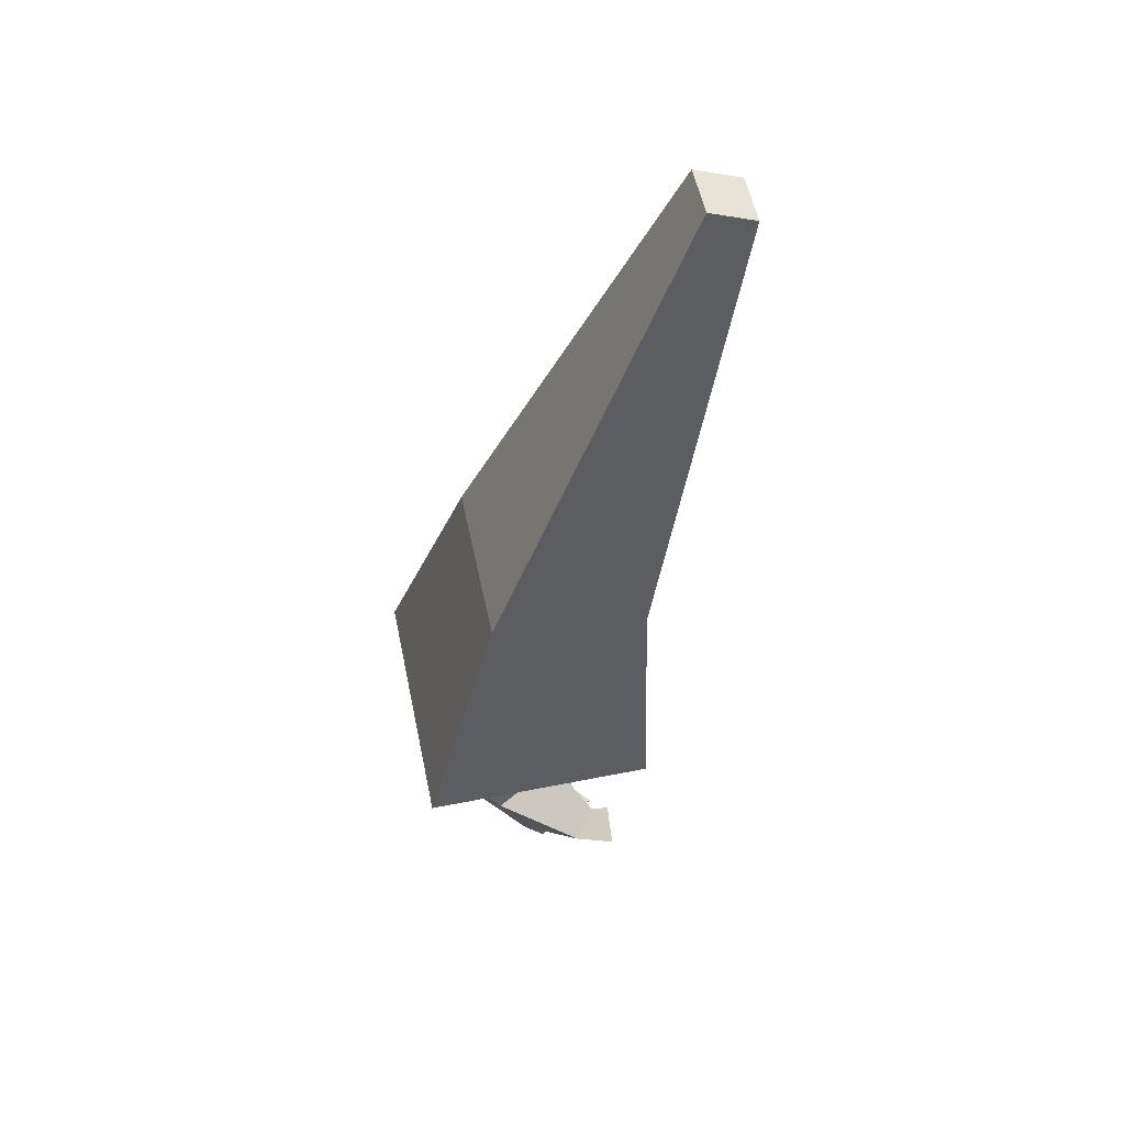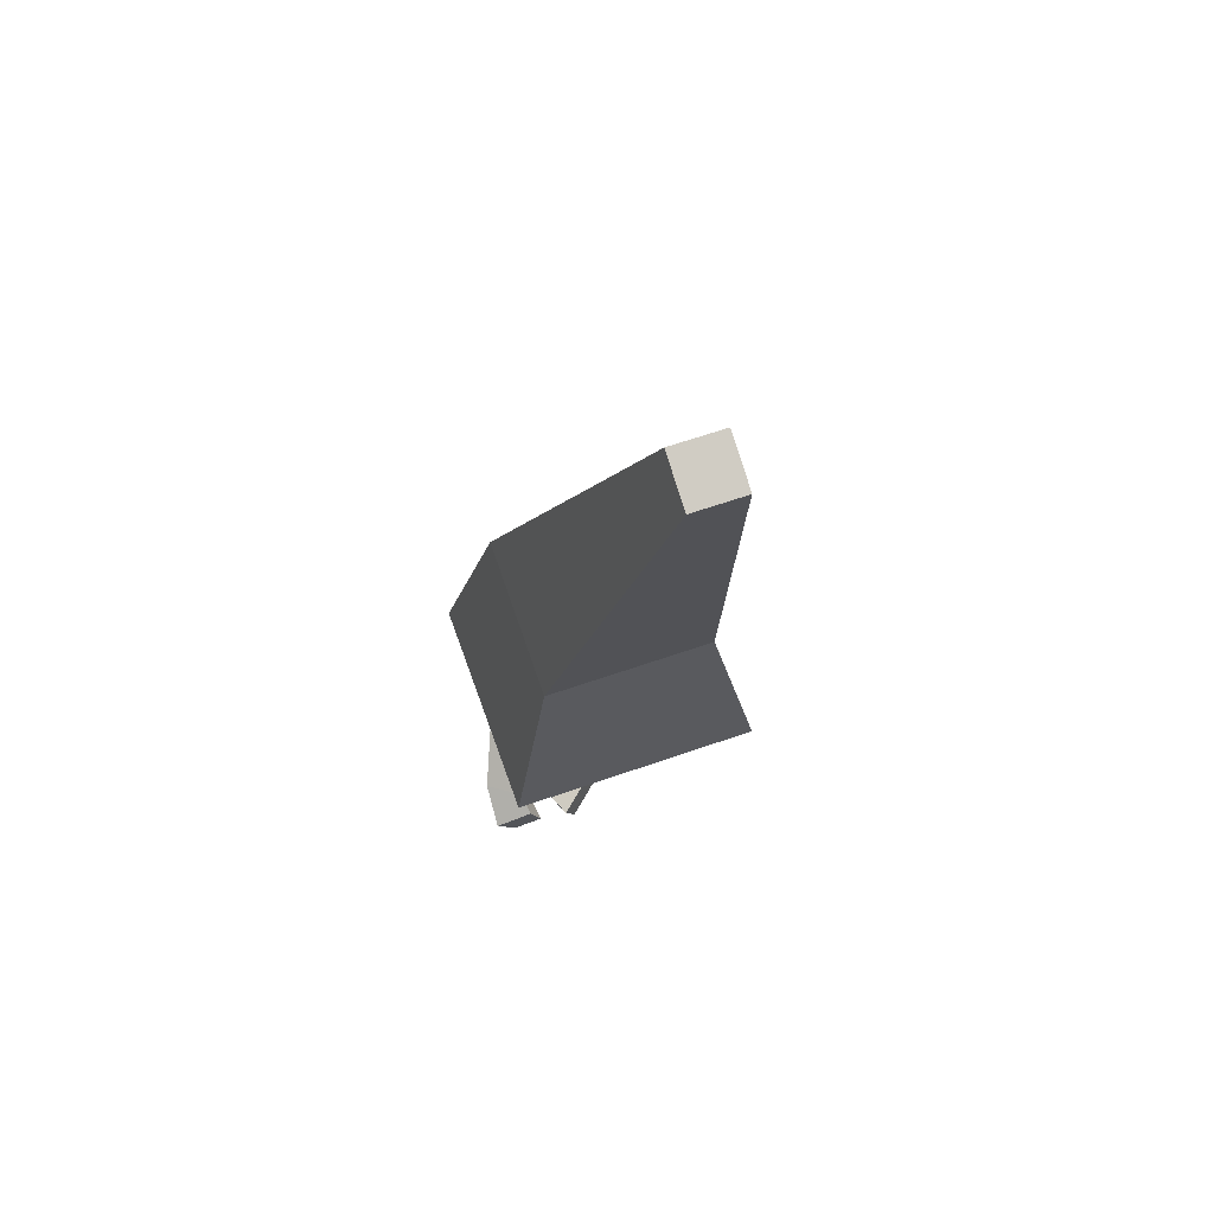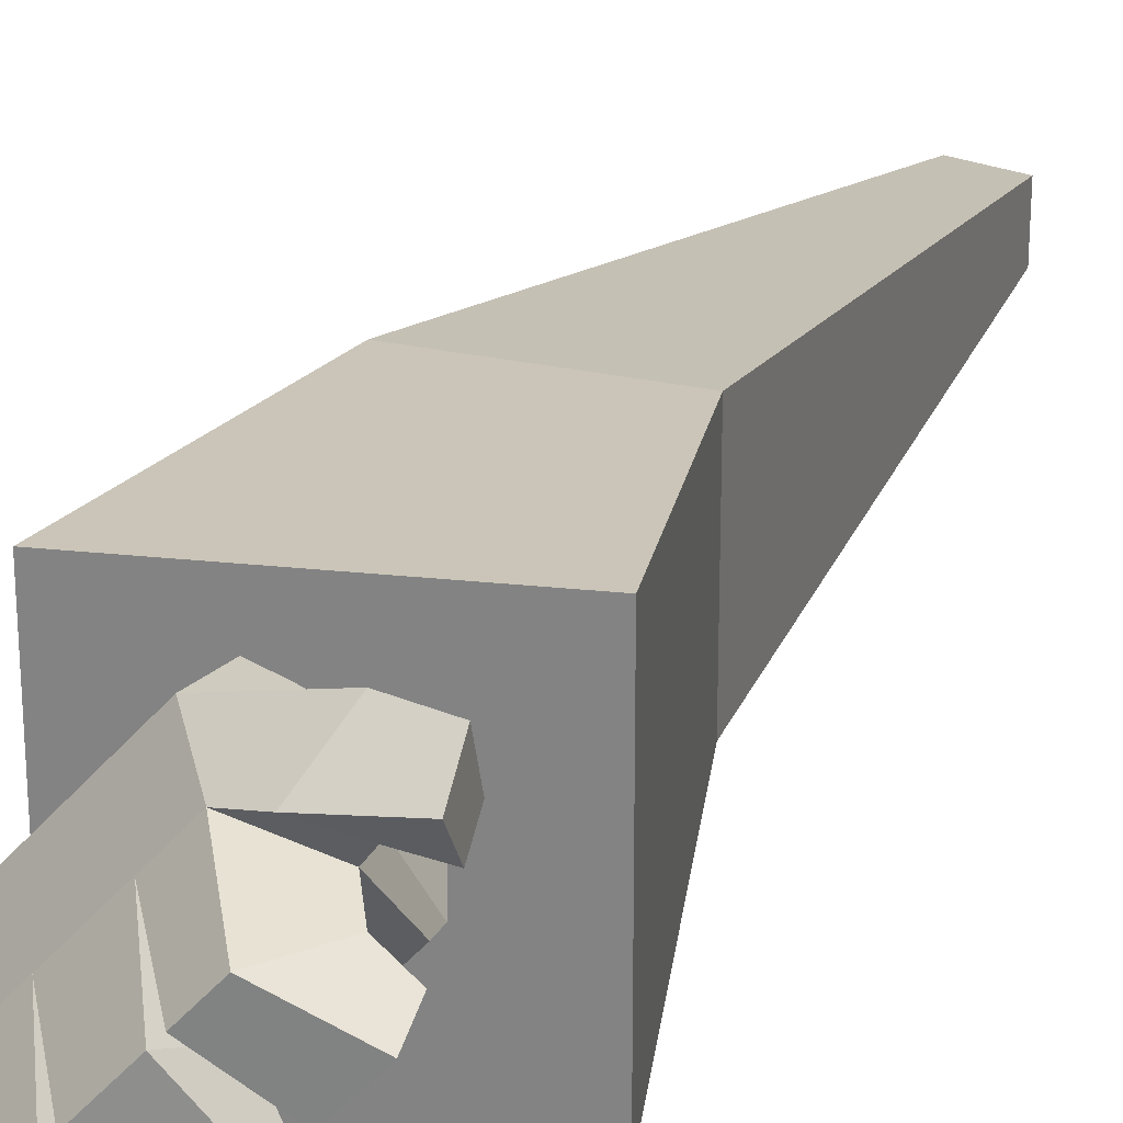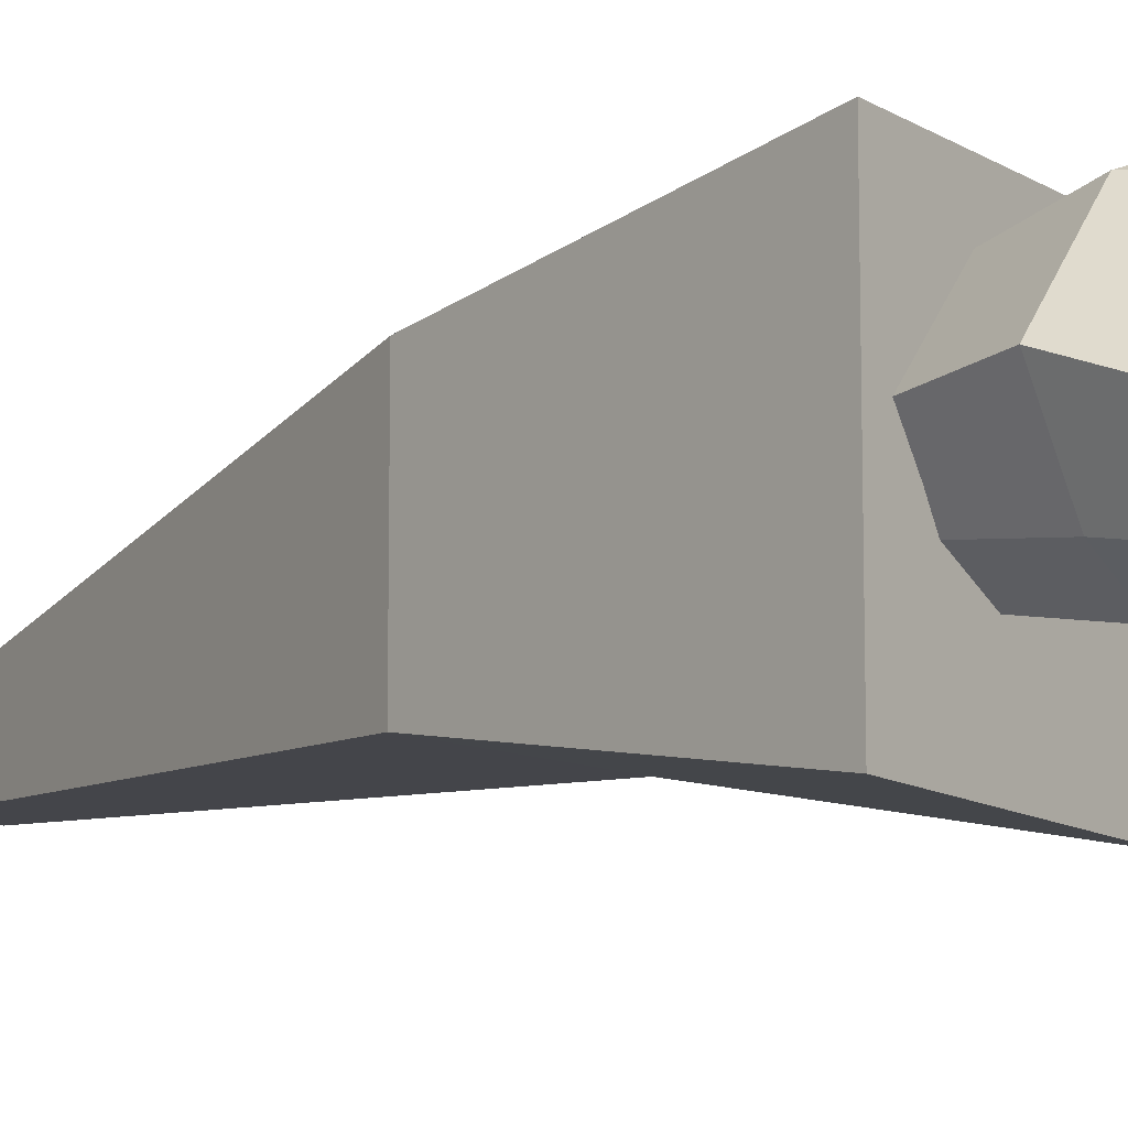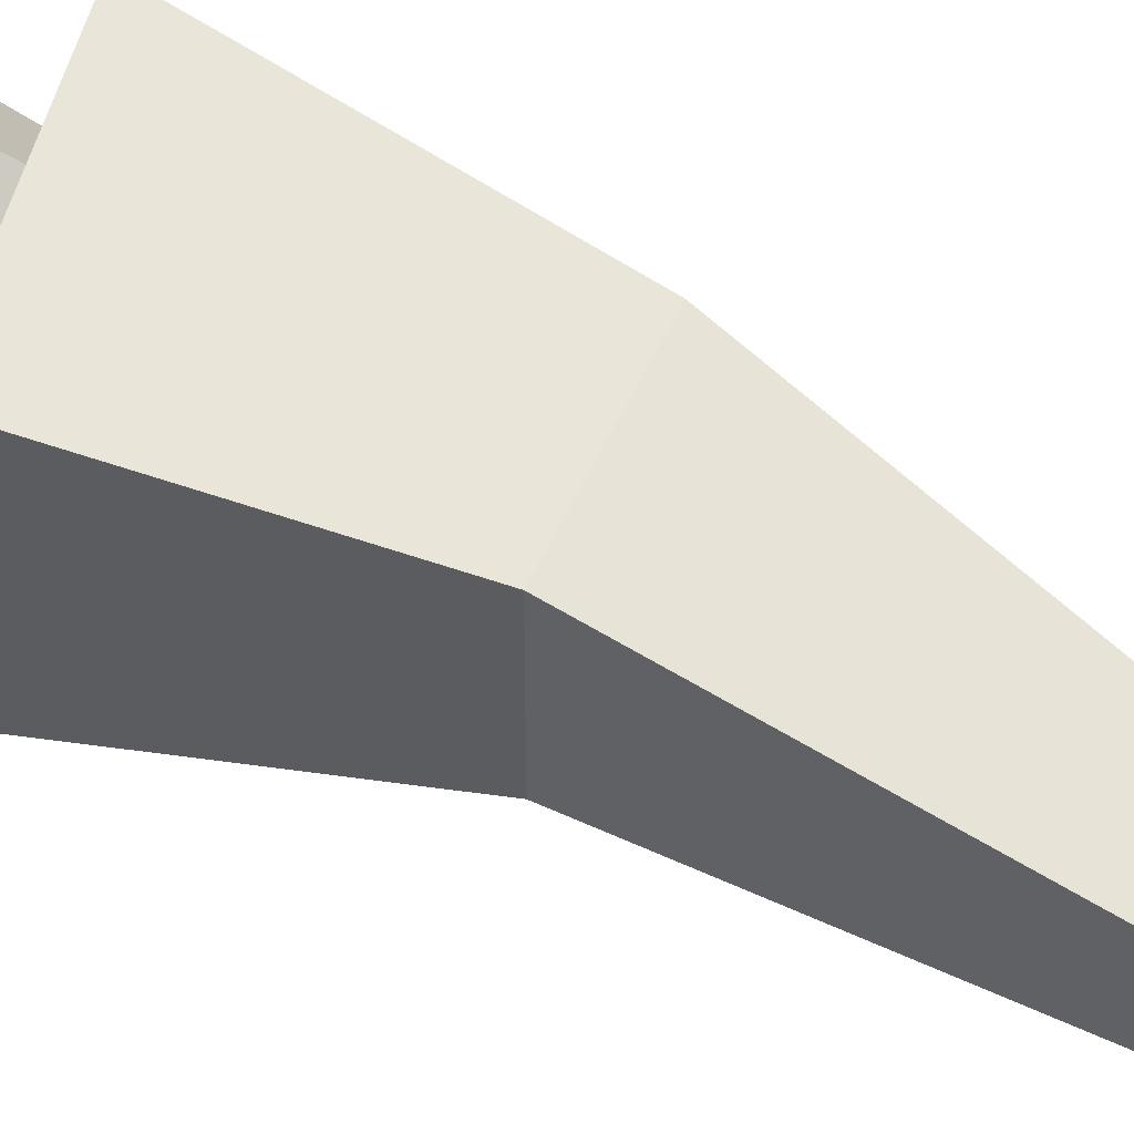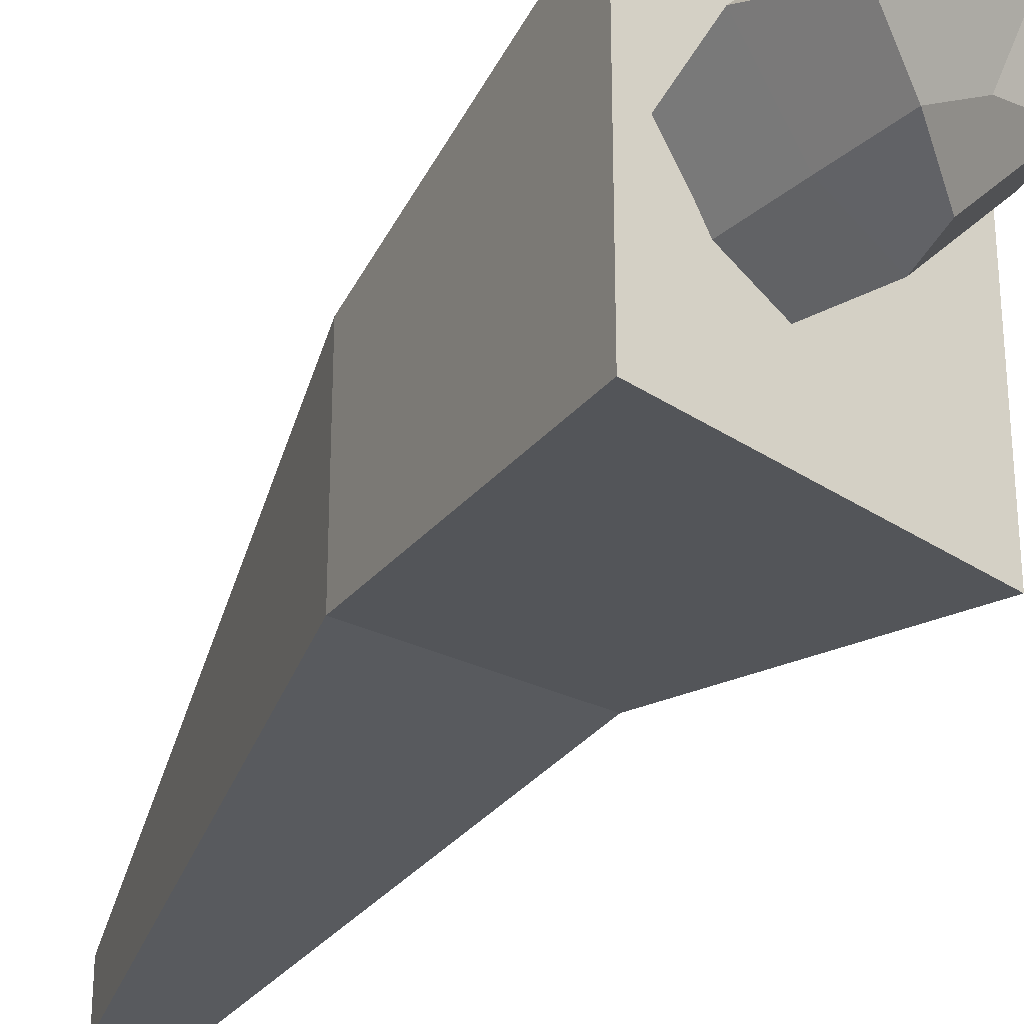
<metadata>
{"format":"obj","ext":"obj","renderer":"f3d","projection":"perspective","resolution":1024,"background":"white","views":[{"elev":56.1,"azim":-11.8,"up":"+Y"},{"elev":63.1,"azim":70.5,"up":"+Y"},{"elev":27.4,"azim":9.1,"up":"+Z"},{"elev":-11.8,"azim":-55.5,"up":"+Z"},{"elev":57.3,"azim":105.1,"up":"+Z"},{"elev":-34.0,"azim":-42.0,"up":"+Z"}]}
</metadata>
<code>
o Warlock.003_Untitled.003
v 0.1495 0.2663 -0.009282
v 0.1158 0.2806 -0.009282
v 0.1495 0.2663 -0.04587
v 0.1158 0.2806 -0.04587
v 0.07725 -0.2423 -0.1064
v -0.09226 -0.2418 -0.1064
v 0.07725 -0.2423 0.07728
v -0.09226 -0.2418 0.07728
v 0.07752 -0.063 -0.0679
v -0.03469 -0.04369 -0.0679
v -0.03469 -0.04369 0.05258
v 0.07752 -0.063 0.05258
v -0.02511 -0.2008 0.03736
v -0.06386 -0.2008 -0.006334
v 0.01859 -0.2008 -0.001388
v -0.02016 -0.2008 -0.04508
v 0.03538 -0.3197 0.01304
v -0.03248 -0.3197 -0.06348
v -0.01718 -0.3398 0.05965
v -0.08504 -0.3398 -0.01687
v 0.002541 -0.2008 0.02453
v -0.04781 -0.2008 -0.03225
v -0.06672 -0.3398 -0.05357
v 0.02145 -0.3398 0.04585
v -0.05723 -0.2885 -0.04287
v -0.01924 -0.2885 -0.06052
v 0.03402 -0.2885 -0.000463
v 0.01197 -0.2885 0.03515
v -0.03696 -0.2885 0.06248
v -0.09021 -0.2885 0.002429
v -0.06051 -0.3608 -0.05908
v 0.02767 -0.3608 0.04034
v -0.06792 -0.3907 -0.03206
v -5.6e-05 -0.3907 0.04447
v -0.04385 -0.3878 -0.08305
v 0.04433 -0.3706 0.03152
v -0.03618 -0.4072 -0.0782
v 0.04042 -0.39 0.02333
v 0.001814 -0.3454 0.0632
v 0.02094 -0.322 0.08756
v 0.03769 -0.3187 0.06503
v 0.02802 -0.3458 0.05666
v 0.04682 -0.3601 0.074
v 0.04968 -0.337 0.0889
v 0.05156 -0.3284 0.06205
v 0.05008 -0.3496 0.05406
v 0.01925 -0.39 -0.000553
v 0.01406 -0.3987 -0.01592
v -0.02205 -0.3907 0.01967
v -0.01686 -0.3907 0.02552
v -0.009791 -0.3987 -0.04282
v -0.01498 -0.4072 -0.05429
v -0.05109 -0.3907 -0.01307
v -0.0459 -0.3907 -0.007228
v -0.0649 -0.3398 0.005851
v -0.03653 -0.3398 0.03784
v -0.01154 -0.3793 -0.041
v -0.01686 -0.3878 -0.05262
v 0.01211 -0.3793 -0.01434
v 0.01735 -0.3706 0.001095
v -0.003763 -0.3608 0.004899
v -0.007692 -0.3398 0.01299
v 0.000812 -0.3608 0.01006
v -0.02901 -0.3608 -0.02356
v -0.0376 -0.3398 -0.02073
v -0.03376 -0.3608 -0.02892
f 1 3 4 2
f 9 5 6 10
f 5 7 8 6
f 7 12 11 8
f 10 6 8 11
f 7 5 9 12
f 3 9 10 4
f 2 4 10 11
f 12 1 2 11
f 9 3 1 12
f 21 15 16 22
f 15 27 26 16
f 17 24 62
f 29 13 14 30
f 22 16 26 25
f 28 27 15 21
f 13 21 22 14
f 14 22 25 30
f 29 28 21 13
f 25 26 18 23
f 27 17 18 26
f 24 17 27 28
f 43 46 45 44
f 30 20 55
f 25 23 20 30
f 23 31 33 20
f 19 34 32 24
f 31 35 37 33
f 47 38 34 50
f 34 38 36 32
f 19 39 40 29
f 29 40 41 28
f 28 41 42 24
f 24 42 39 19
f 39 43 44 40
f 40 44 45 41
f 41 45 46 42
f 42 46 43 39
f 51 48 49 54
f 33 37 52 53
f 52 37 35 58
f 20 33 53 55
f 54 49 56 55
f 50 34 19 56
f 48 51 57 59
f 36 38 47 60
f 63 32 36 60
f 62 24 32 63
f 64 61 59 57
f 65 62 61 64
f 31 23 65 66
f 31 66 58 35
f 17 62 65 18
f 65 23 18
f 29 30 55 56
f 19 29 56
f 53 52 58 66
f 54 55 65 64
f 55 53 66 65
f 54 64 57 51
f 49 48 59 61
f 50 56 62 63
f 50 63 60 47
f 56 49 61 62

</code>
